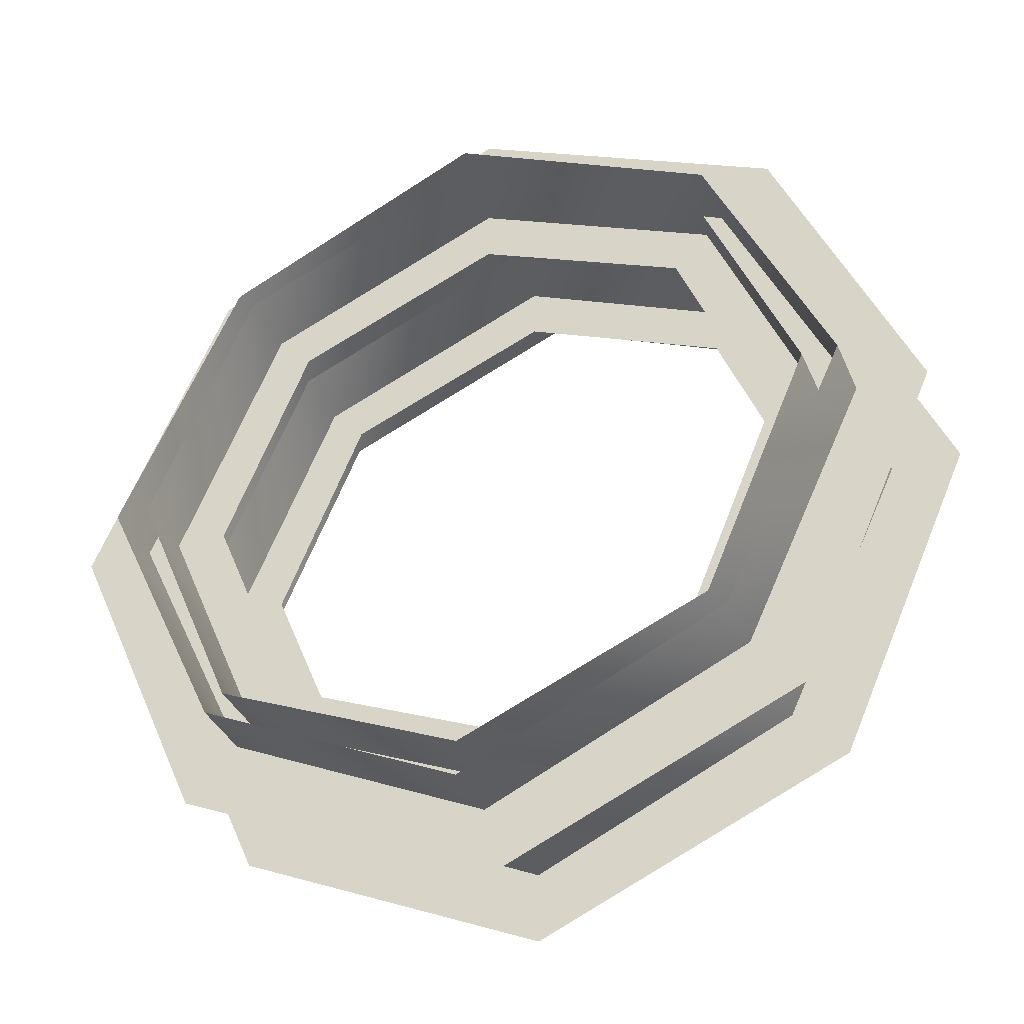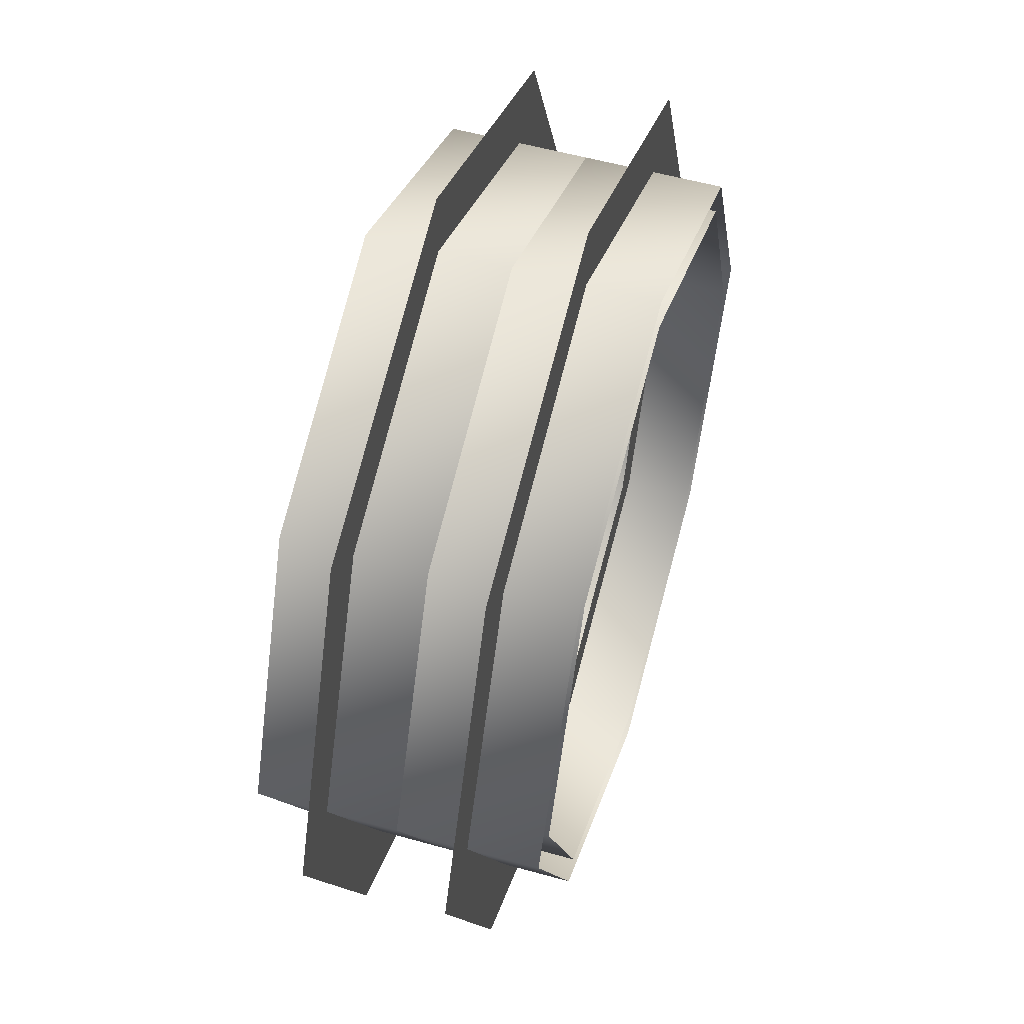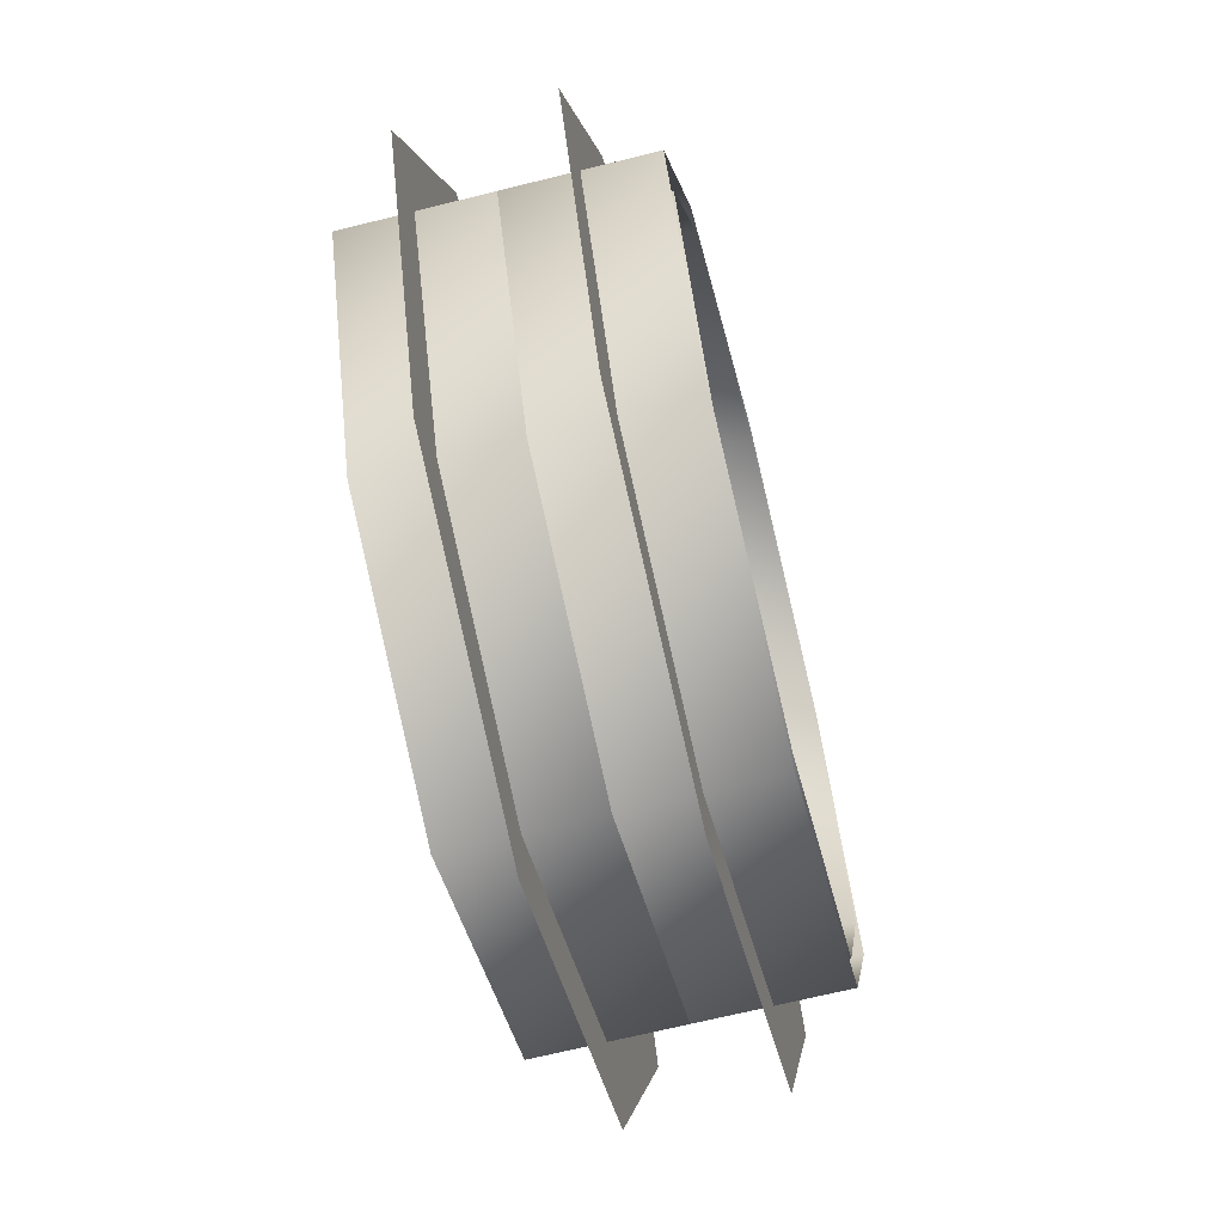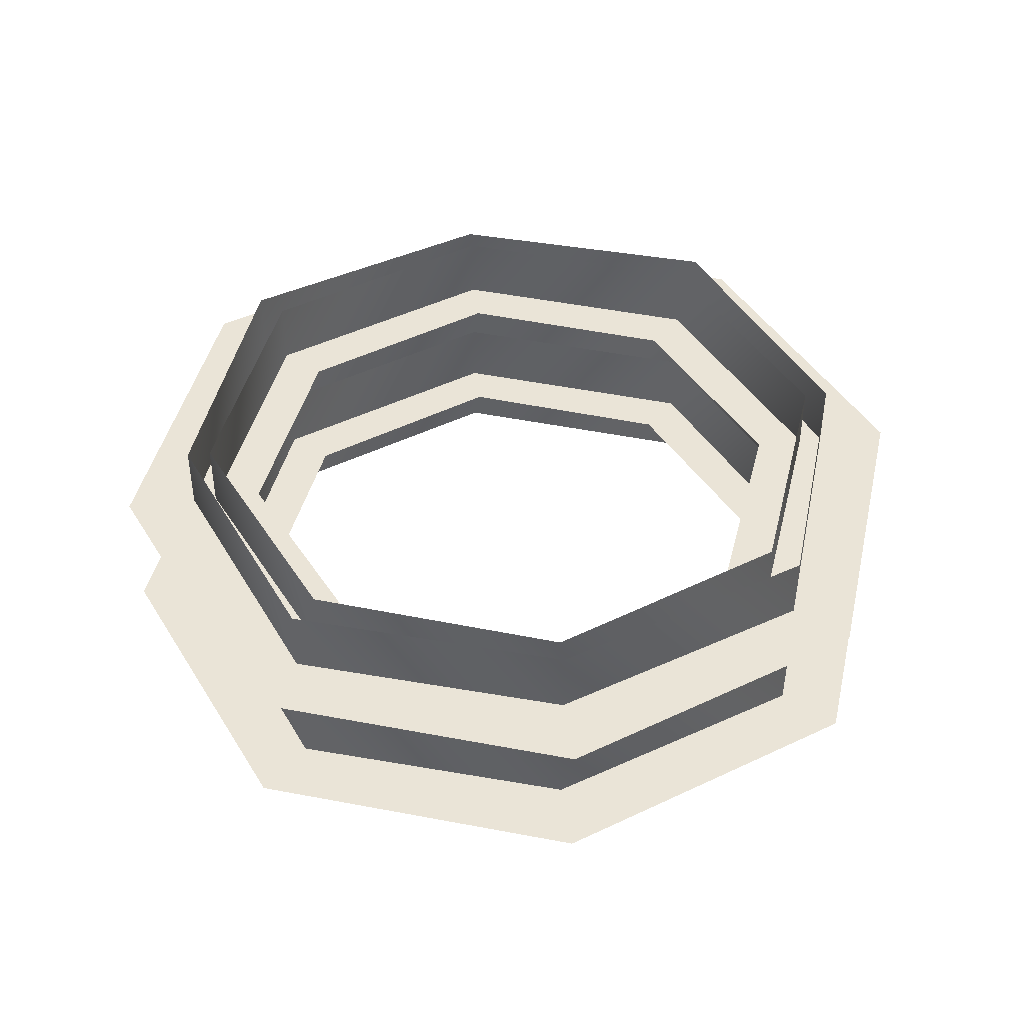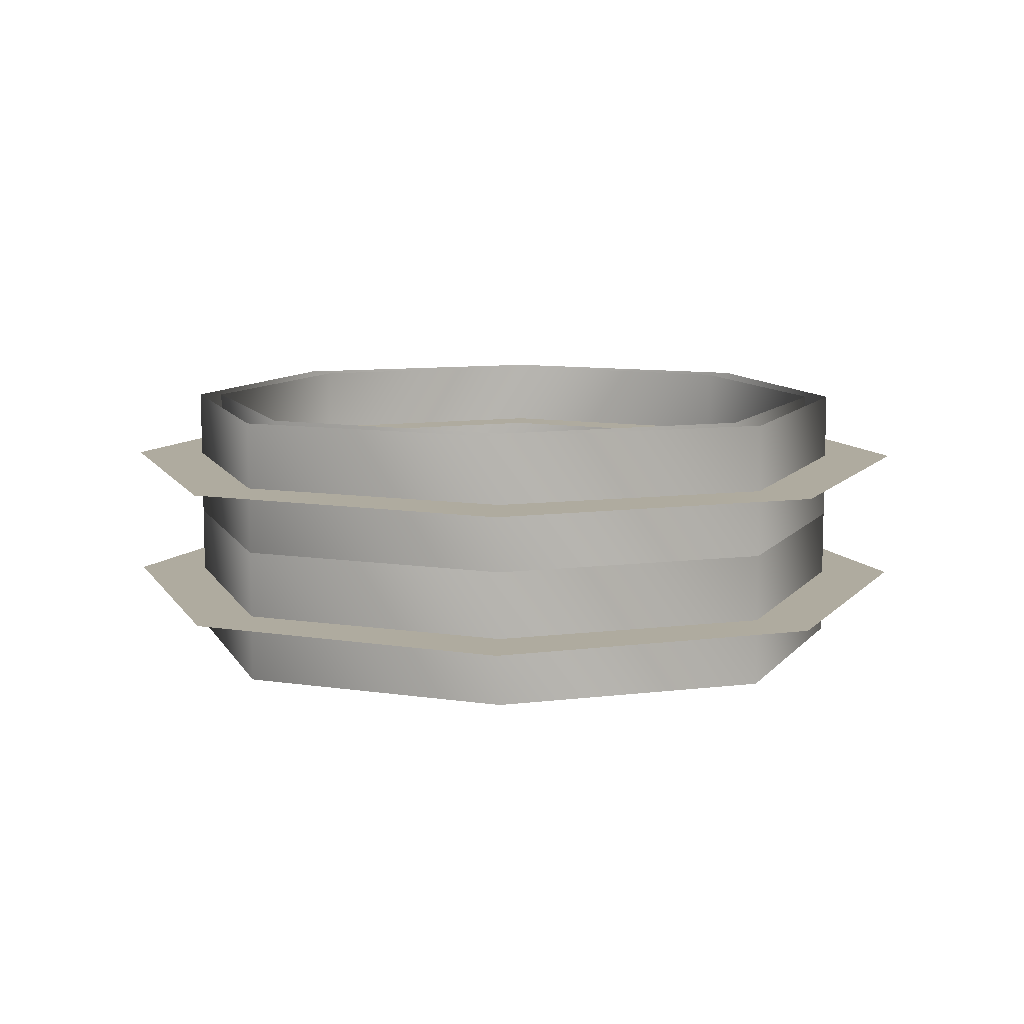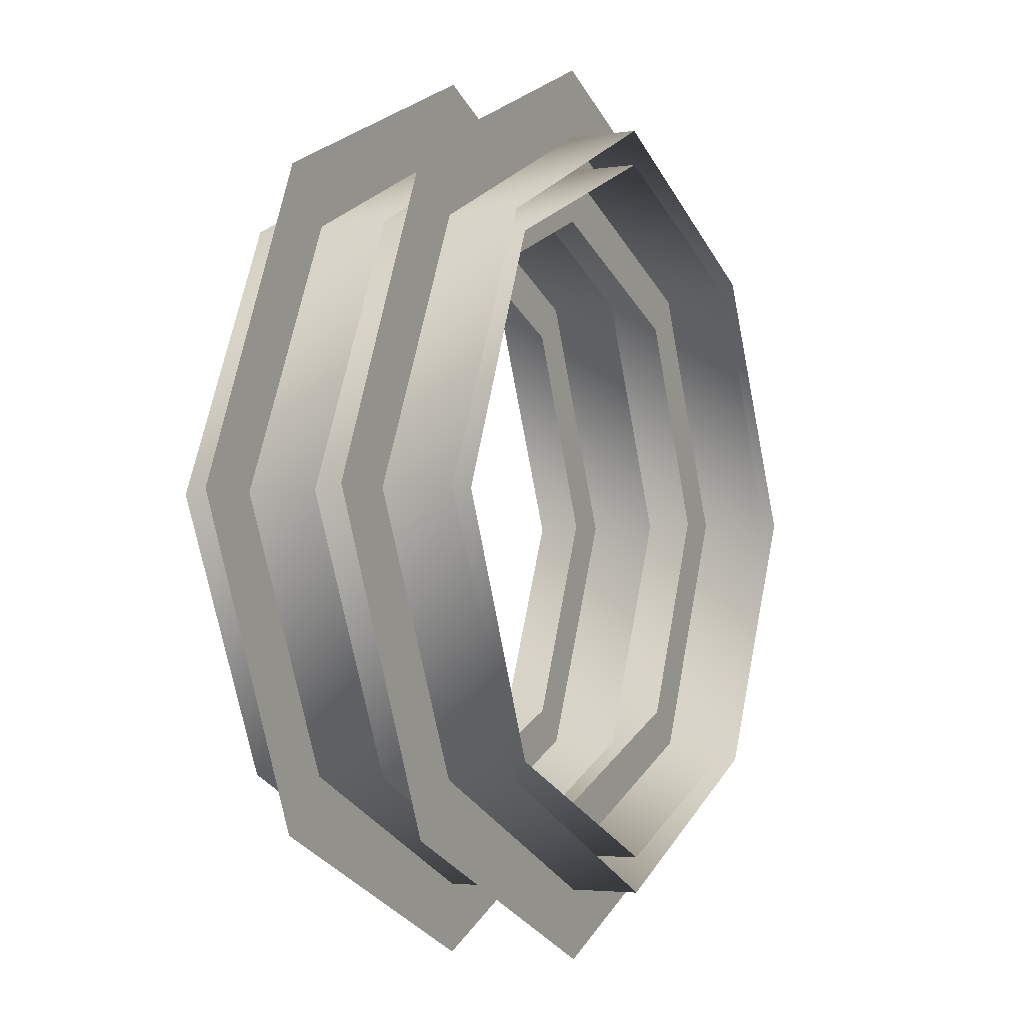
<metadata>
{"format":"obj","ext":"obj","renderer":"f3d","projection":"perspective","resolution":1024,"background":"white","views":[{"elev":-35.7,"azim":21.3,"up":"+Y"},{"elev":54.9,"azim":106.5,"up":"+Y"},{"elev":-67.0,"azim":104.1,"up":"+Y"},{"elev":43.6,"azim":-53.3,"up":"+Z"},{"elev":9.6,"azim":-43.0,"up":"+Z"},{"elev":-3.3,"azim":117.3,"up":"+Y"}]}
</metadata>
<code>
v 14 14 -4
v 14 14 4
v 0 20 -4
v 14 14 4
v 0 20 4
v 0 20 -4
v 20 0 -4
v 20 0 4
v 14 14 -4
v 20 0 4
v 14 14 4
v 14 14 -4
v 14 -14 -4
v 14 -14 4
v 20 0 -4
v 14 -14 4
v 20 0 4
v 20 0 -4
v 0 -20 -4
v 0 -20 4
v 14 -14 -4
v 0 -20 4
v 14 -14 4
v 14 -14 -4
v -14 -14 -4
v -14 -14 4
v 0 -20 -4
v -14 -14 4
v 0 -20 4
v 0 -20 -4
v -20 0 -4
v -20 0 4
v -14 -14 -4
v -20 0 4
v -14 -14 4
v -14 -14 -4
v -14 14 -4
v -14 14 4
v -20 0 -4
v -14 14 4
v -20 0 4
v -20 0 -4
v 0 20 -4
v 0 20 4
v -14 14 -4
v 0 20 4
v -14 14 4
v -14 14 -4
v 0 17 0
v 0 26 0
v 18 18 0
v 18 18 0
v 12 12 0
v 0 17 0
v 12 12 0
v 18 18 0
v 26 0 0
v 26 0 0
v 17 0 0
v 12 12 0
v 12 -12 0
v 26 0 0
v 18 -18 0
v 26 0 0
v 12 -12 0
v 17 0 0
v 0 -17 0
v 18 -18 0
v 0 -26 0
v 18 -18 0
v 0 -17 0
v 12 -12 0
v 0 -17 0
v 0 -26 0
v -18 -18 0
v -18 -18 0
v -12 -12 0
v 0 -17 0
v -12 -12 0
v -18 -18 0
v -26 0 0
v -26 0 0
v -17 0 0
v -12 -12 0
v -12 12 0
v -26 0 0
v -18 18 0
v -26 0 0
v -12 12 0
v -17 0 0
v 0 17 0
v -18 18 0
v 0 26 0
v -18 18 0
v 0 17 0
v -12 12 0
v 15 15 -4
v 0 22 -4
v 15 15 4
v 15 15 4
v 0 22 -4
v 0 22 4
v 22 0 -4
v 15 15 -4
v 22 0 4
v 22 0 4
v 15 15 -4
v 15 15 4
v 15 -15 -4
v 22 0 -4
v 15 -15 4
v 15 -15 4
v 22 0 -4
v 22 0 4
v 0 -22 -4
v 15 -15 -4
v 0 -22 4
v 0 -22 4
v 15 -15 -4
v 15 -15 4
v -15 -15 -4
v 0 -22 -4
v -15 -15 4
v -15 -15 4
v 0 -22 -4
v 0 -22 4
v -22 0 -4
v -15 -15 -4
v -22 0 4
v -22 0 4
v -15 -15 -4
v -15 -15 4
v -15 15 -4
v -22 0 -4
v -15 15 4
v -15 15 4
v -22 0 -4
v -22 0 4
v 0 22 -4
v -15 15 -4
v 0 22 4
v 0 22 4
v -15 15 -4
v -15 15 4
v 0 17 0
v 18 18 0
v 0 26 0
v 18 18 0
v 0 17 0
v 12 12 0
v 12 12 0
v 26 0 0
v 18 18 0
v 26 0 0
v 12 12 0
v 17 0 0
v 12 -12 0
v 18 -18 0
v 26 0 0
v 26 0 0
v 17 0 0
v 12 -12 0
v 0 -17 0
v 0 -26 0
v 18 -18 0
v 18 -18 0
v 12 -12 0
v 0 -17 0
v 0 -17 0
v -18 -18 0
v 0 -26 0
v -18 -18 0
v 0 -17 0
v -12 -12 0
v -12 -12 0
v -26 0 0
v -18 -18 0
v -26 0 0
v -12 -12 0
v -17 0 0
v -12 12 0
v -18 18 0
v -26 0 0
v -26 0 0
v -17 0 0
v -12 12 0
v 0 17 0
v 0 26 0
v -18 18 0
v -18 18 0
v -12 12 0
v 0 17 0
v 14 14 -12
v 14 14 -4
v 0 20 -12
v 14 14 -4
v 0 20 -4
v 0 20 -12
v 20 0 -12
v 20 0 -4
v 14 14 -12
v 20 0 -4
v 14 14 -4
v 14 14 -12
v 14 -14 -12
v 14 -14 -4
v 20 0 -12
v 14 -14 -4
v 20 0 -4
v 20 0 -12
v 0 -20 -12
v 0 -20 -4
v 14 -14 -12
v 0 -20 -4
v 14 -14 -4
v 14 -14 -12
v -14 -14 -12
v -14 -14 -4
v 0 -20 -12
v -14 -14 -4
v 0 -20 -4
v 0 -20 -12
v -20 0 -12
v -20 0 -4
v -14 -14 -12
v -20 0 -4
v -14 -14 -4
v -14 -14 -12
v -14 14 -12
v -14 14 -4
v -20 0 -12
v -14 14 -4
v -20 0 -4
v -20 0 -12
v 0 20 -12
v 0 20 -4
v -14 14 -12
v 0 20 -4
v -14 14 -4
v -14 14 -12
v 0 17 -8
v 0 26 -8
v 18 18 -8
v 18 18 -8
v 12 12 -8
v 0 17 -8
v 12 12 -8
v 18 18 -8
v 26 0 -8
v 26 0 -8
v 17 0 -8
v 12 12 -8
v 12 -12 -8
v 26 0 -8
v 18 -18 -8
v 26 0 -8
v 12 -12 -8
v 17 0 -8
v 0 -17 -8
v 18 -18 -8
v 0 -26 -8
v 18 -18 -8
v 0 -17 -8
v 12 -12 -8
v 0 -17 -8
v 0 -26 -8
v -18 -18 -8
v -18 -18 -8
v -12 -12 -8
v 0 -17 -8
v -12 -12 -8
v -18 -18 -8
v -26 0 -8
v -26 0 -8
v -17 0 -8
v -12 -12 -8
v -12 12 -8
v -26 0 -8
v -18 18 -8
v -26 0 -8
v -12 12 -8
v -17 0 -8
v 0 17 -8
v -18 18 -8
v 0 26 -8
v -18 18 -8
v 0 17 -8
v -12 12 -8
v 15 15 -12
v 0 22 -12
v 15 15 -4
v 15 15 -4
v 0 22 -12
v 0 22 -4
v 22 0 -12
v 15 15 -12
v 22 0 -4
v 22 0 -4
v 15 15 -12
v 15 15 -4
v 15 -15 -12
v 22 0 -12
v 15 -15 -4
v 15 -15 -4
v 22 0 -12
v 22 0 -4
v 0 -22 -12
v 15 -15 -12
v 0 -22 -4
v 0 -22 -4
v 15 -15 -12
v 15 -15 -4
v -15 -15 -12
v 0 -22 -12
v -15 -15 -4
v -15 -15 -4
v 0 -22 -12
v 0 -22 -4
v -22 0 -12
v -15 -15 -12
v -22 0 -4
v -22 0 -4
v -15 -15 -12
v -15 -15 -4
v -15 15 -12
v -22 0 -12
v -15 15 -4
v -15 15 -4
v -22 0 -12
v -22 0 -4
v 0 22 -12
v -15 15 -12
v 0 22 -4
v 0 22 -4
v -15 15 -12
v -15 15 -4
v 0 17 -8
v 18 18 -8
v 0 26 -8
v 18 18 -8
v 0 17 -8
v 12 12 -8
v 12 12 -8
v 26 0 -8
v 18 18 -8
v 26 0 -8
v 12 12 -8
v 17 0 -8
v 12 -12 -8
v 18 -18 -8
v 26 0 -8
v 26 0 -8
v 17 0 -8
v 12 -12 -8
v 0 -17 -8
v 0 -26 -8
v 18 -18 -8
v 18 -18 -8
v 12 -12 -8
v 0 -17 -8
v 0 -17 -8
v -18 -18 -8
v 0 -26 -8
v -18 -18 -8
v 0 -17 -8
v -12 -12 -8
v -12 -12 -8
v -26 0 -8
v -18 -18 -8
v -26 0 -8
v -12 -12 -8
v -17 0 -8
v -12 12 -8
v -18 18 -8
v -26 0 -8
v -26 0 -8
v -17 0 -8
v -12 12 -8
v 0 17 -8
v 0 26 -8
v -18 18 -8
v -18 18 -8
v -12 12 -8
v 0 17 -8
f 1 2 3
f 4 5 6
f 7 8 9
f 10 11 12
f 13 14 15
f 16 17 18
f 19 20 21
f 22 23 24
f 25 26 27
f 28 29 30
f 31 32 33
f 34 35 36
f 37 38 39
f 40 41 42
f 43 44 45
f 46 47 48
f 49 50 51
f 52 53 54
f 55 56 57
f 58 59 60
f 61 62 63
f 64 65 66
f 67 68 69
f 70 71 72
f 73 74 75
f 76 77 78
f 79 80 81
f 82 83 84
f 85 86 87
f 88 89 90
f 91 92 93
f 94 95 96
f 97 98 99
f 100 101 102
f 103 104 105
f 106 107 108
f 109 110 111
f 112 113 114
f 115 116 117
f 118 119 120
f 121 122 123
f 124 125 126
f 127 128 129
f 130 131 132
f 133 134 135
f 136 137 138
f 139 140 141
f 142 143 144
f 145 146 147
f 148 149 150
f 151 152 153
f 154 155 156
f 157 158 159
f 160 161 162
f 163 164 165
f 166 167 168
f 169 170 171
f 172 173 174
f 175 176 177
f 178 179 180
f 181 182 183
f 184 185 186
f 187 188 189
f 190 191 192
f 193 194 195
f 196 197 198
f 199 200 201
f 202 203 204
f 205 206 207
f 208 209 210
f 211 212 213
f 214 215 216
f 217 218 219
f 220 221 222
f 223 224 225
f 226 227 228
f 229 230 231
f 232 233 234
f 235 236 237
f 238 239 240
f 241 242 243
f 244 245 246
f 247 248 249
f 250 251 252
f 253 254 255
f 256 257 258
f 259 260 261
f 262 263 264
f 265 266 267
f 268 269 270
f 271 272 273
f 274 275 276
f 277 278 279
f 280 281 282
f 283 284 285
f 286 287 288
f 289 290 291
f 292 293 294
f 295 296 297
f 298 299 300
f 301 302 303
f 304 305 306
f 307 308 309
f 310 311 312
f 313 314 315
f 316 317 318
f 319 320 321
f 322 323 324
f 325 326 327
f 328 329 330
f 331 332 333
f 334 335 336
f 337 338 339
f 340 341 342
f 343 344 345
f 346 347 348
f 349 350 351
f 352 353 354
f 355 356 357
f 358 359 360
f 361 362 363
f 364 365 366
f 367 368 369
f 370 371 372
f 373 374 375
f 376 377 378
f 379 380 381
f 382 383 384

</code>
